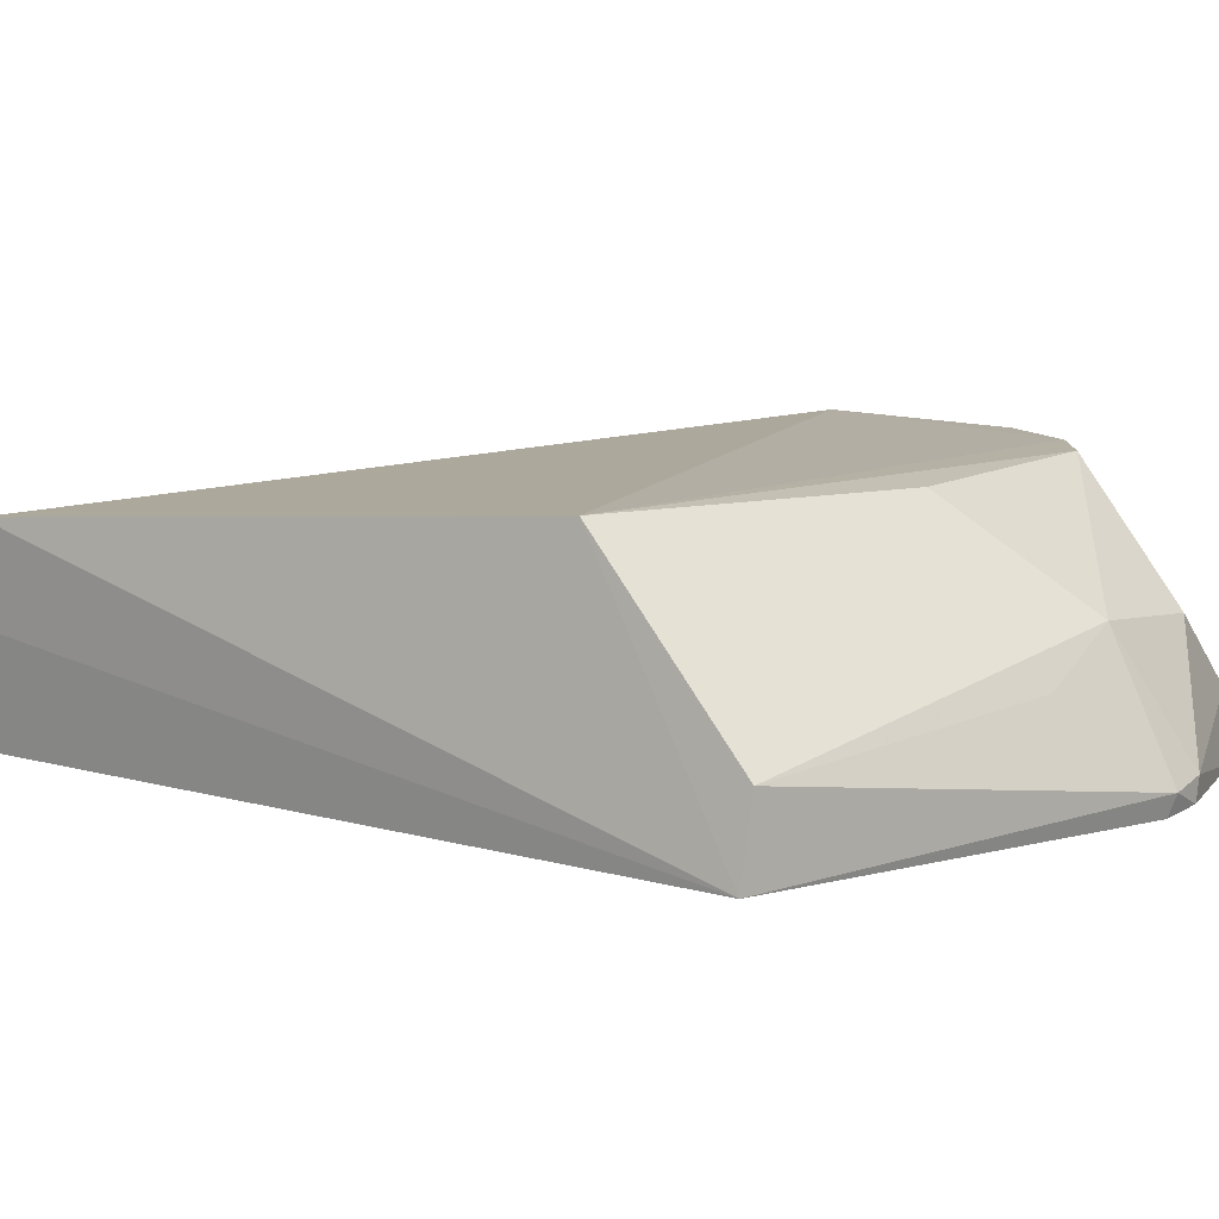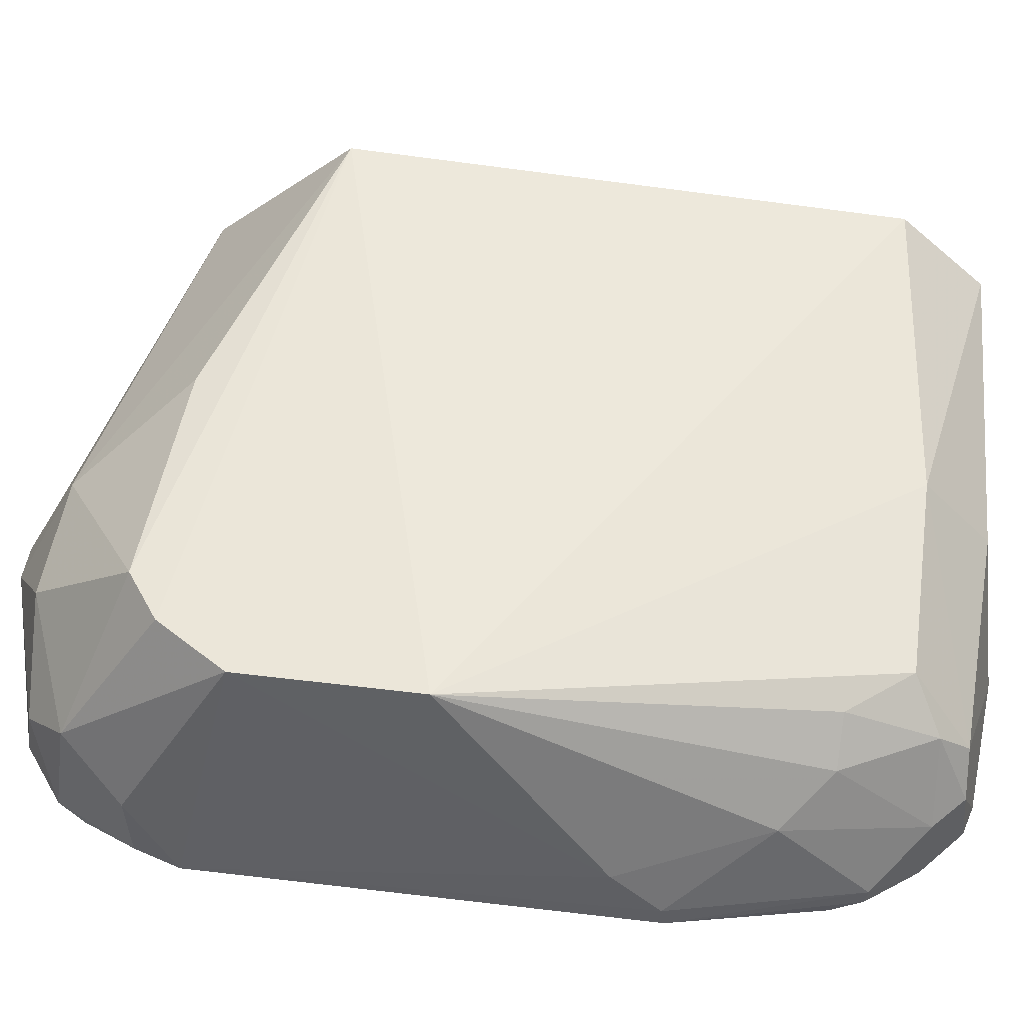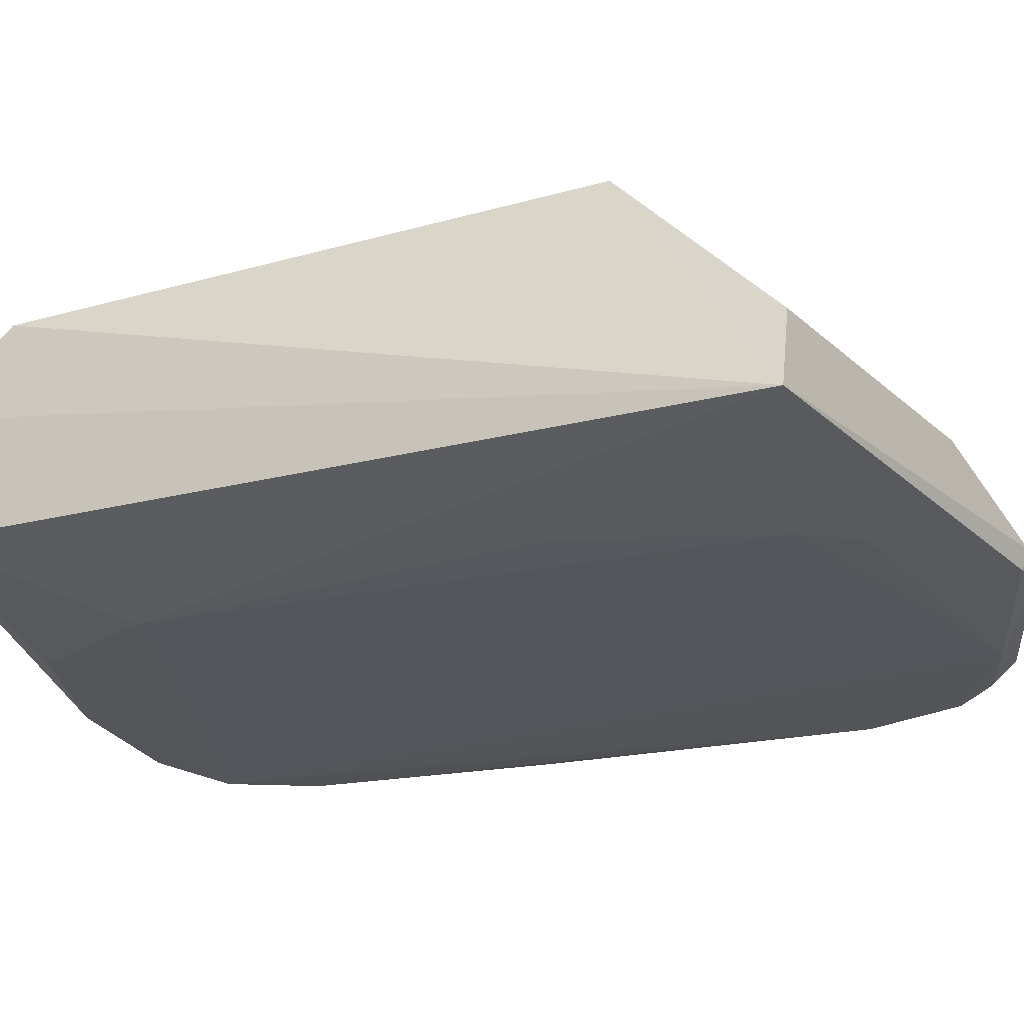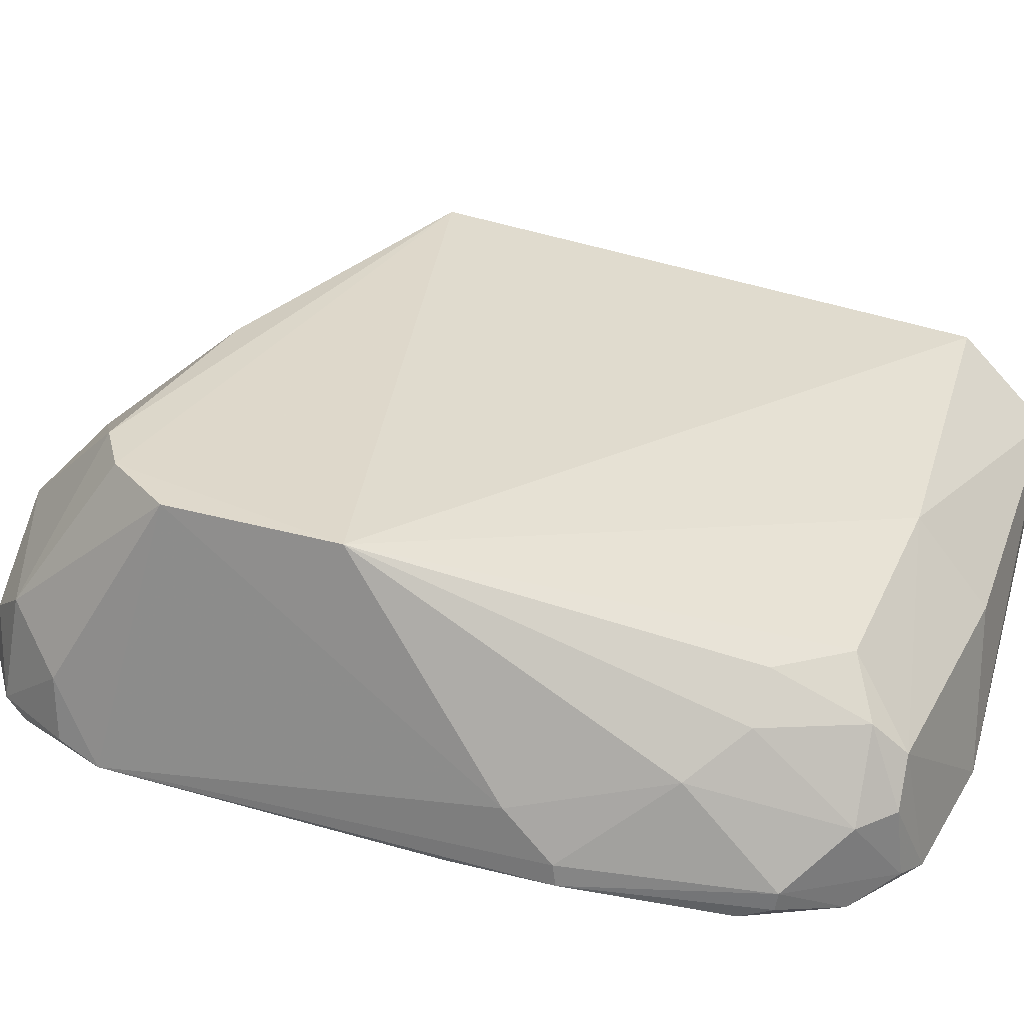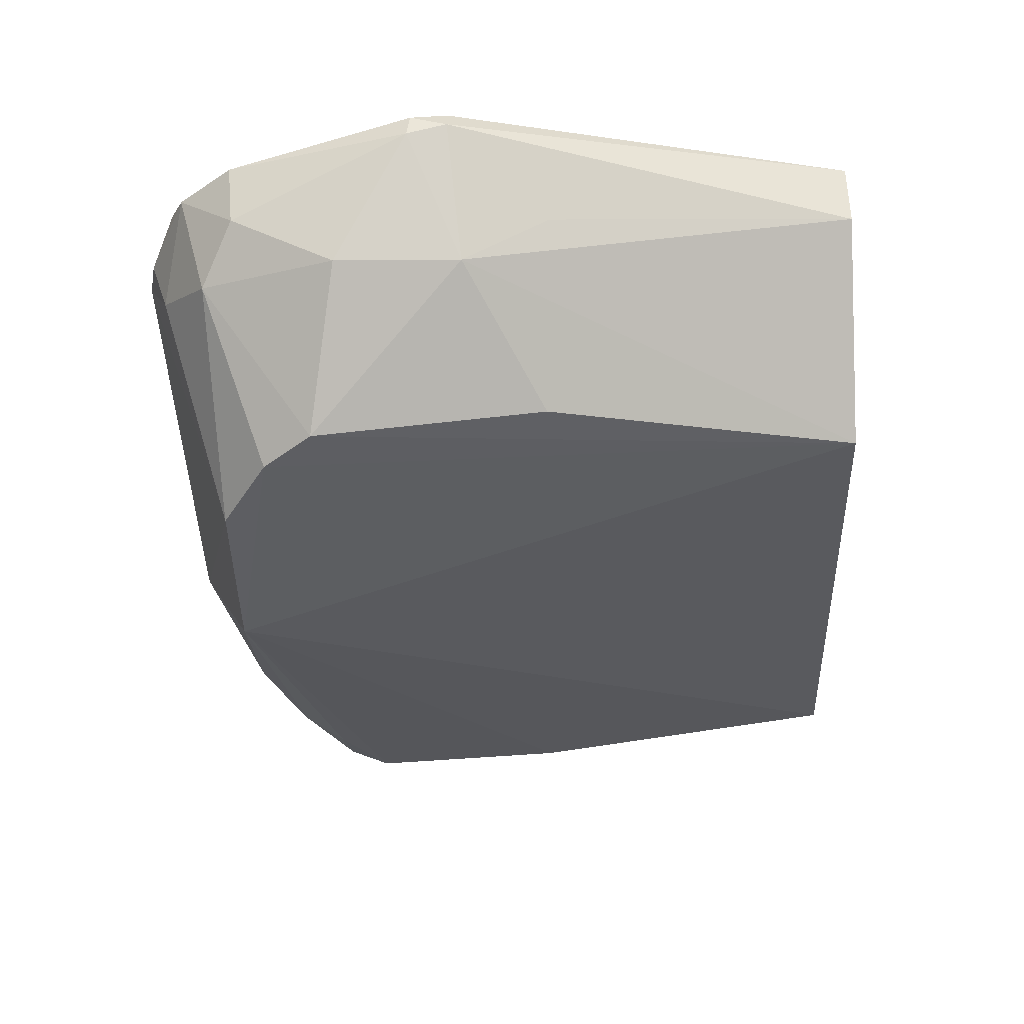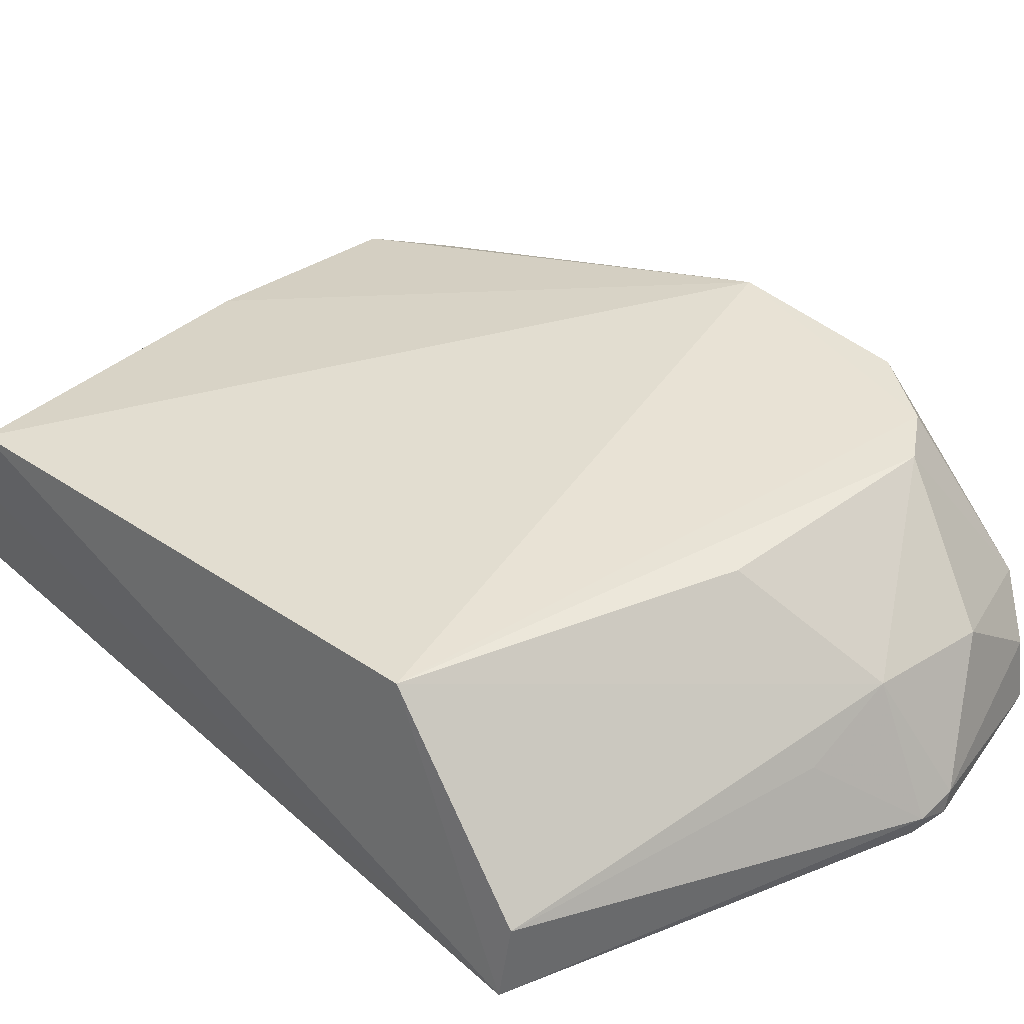
<metadata>
{"format":"obj","ext":"obj","renderer":"f3d","projection":"perspective","resolution":1024,"background":"white","views":[{"elev":9.1,"azim":126.1,"up":"+Z"},{"elev":54.5,"azim":-81.1,"up":"+Z"},{"elev":-25.4,"azim":111.1,"up":"+Z"},{"elev":33.5,"azim":-66.2,"up":"+Z"},{"elev":51.4,"azim":-7.2,"up":"+Y"},{"elev":38.5,"azim":136.9,"up":"+Z"}]}
</metadata>
<code>
v 0.001405 0.004195 0.007998
v 0.002181 -0.01123 0.006883
v 0.002072 0.008238 0.001474
v -0.01664 0.00812 0.000829
v -0.01592 -0.001096 0.008409
v -0.008831 -0.01497 0.0008619
v -0.01242 0.009929 0.004925
v 0.001594 -0.01361 0.001619
v -0.004065 0.00676 0.0008632
v -0.01612 -0.01124 0.0007363
v -0.01214 -0.01251 0.006187
v 0.001792 0.008351 0.003502
v -0.01001 0.01144 0.001408
v -0.01344 0.006791 0.008108
v 0.001992 -0.01367 0.004771
v -0.003187 -0.01025 0.0007909
v -0.01738 -0.007145 0.001242
v -0.01462 -0.01347 0.0005977
v -0.006624 -0.01241 0.006531
v -0.01587 -0.009638 0.004064
v -0.009101 0.009801 0.005181
v -0.01491 0.01002 0.00125
v -0.01311 0.009952 0.0007432
v -0.009089 0.01147 0.001814
v -0.01474 0.005813 0.00818
v -0.01288 -0.01416 0.004188
v -0.004978 -0.01395 0.0009061
v -0.002458 0.001173 0.0009192
v -0.01757 0.005351 0.0008435
v -0.0146 -0.01086 0.005138
v -0.0159 -0.01215 0.001585
v -0.01721 -0.005698 0.00299
v -0.007184 0.006618 0.007885
v -0.01017 0.01143 0.001999
v -0.01566 0.009191 0.0009239
v -0.009008 0.01128 0.001261
v -0.004941 0.008281 0.0008605
v -0.006644 0.009866 0.004058
v -0.01591 0.00847 0.004059
v -0.006489 -0.01432 0.004221
v -0.0126 -0.01473 0.0007479
v -0.0173 -0.004209 0.0009321
v -0.0135 -0.01085 0.006128
v -0.01323 -0.01333 0.005053
v -0.01734 -0.007047 0.001812
v -0.01593 -0.01209 0.001089
v -0.01372 -0.01426 0.0031
v -0.01456 -0.01348 0.002967
v -0.01596 0.003806 0.008242
v -0.01498 0.009738 0.00291
v -0.01632 0.008874 0.001113
v -0.01706 0.006763 0.002865
v -0.01366 -0.01447 0.001223
v -0.01737 0.006578 0.001193
f 1 2 3
f 5 2 1
f 12 1 3
f 15 8 3
f 15 3 2
f 15 6 8
f 16 3 8
f 18 9 16
f 19 2 5
f 19 5 11
f 19 15 2
f 21 1 12
f 21 7 14
f 23 22 13
f 23 18 4
f 23 9 18
f 24 12 3
f 25 5 1
f 25 1 14
f 26 19 11
f 27 16 8
f 27 8 6
f 27 18 16
f 27 6 18
f 28 16 9
f 28 9 3
f 28 3 16
f 29 18 10
f 29 4 18
f 30 5 20
f 32 20 5
f 33 21 14
f 33 14 1
f 33 1 21
f 34 13 22
f 34 24 13
f 34 7 21
f 34 21 24
f 35 23 4
f 35 22 23
f 36 23 13
f 36 24 3
f 36 13 24
f 37 3 9
f 37 9 23
f 37 36 3
f 37 23 36
f 38 24 21
f 38 21 12
f 38 12 24
f 39 25 14
f 39 14 7
f 40 26 6
f 40 6 15
f 40 15 19
f 40 19 26
f 41 18 6
f 41 6 26
f 42 29 10
f 42 10 17
f 42 17 29
f 43 11 5
f 43 5 30
f 44 26 11
f 44 43 30
f 44 11 43
f 45 31 20
f 45 17 31
f 45 20 32
f 45 32 29
f 45 29 17
f 46 31 17
f 46 17 10
f 46 10 18
f 46 18 31
f 47 26 44
f 47 41 26
f 48 30 20
f 48 20 31
f 48 44 30
f 48 47 44
f 49 32 5
f 49 29 32
f 49 5 25
f 49 25 39
f 50 34 22
f 50 7 34
f 50 39 7
f 51 35 4
f 51 22 35
f 51 50 22
f 51 39 50
f 52 49 39
f 52 29 49
f 52 39 51
f 53 18 41
f 53 41 47
f 53 47 48
f 53 48 31
f 53 31 18
f 54 4 29
f 54 29 52
f 54 52 51
f 54 51 4

</code>
